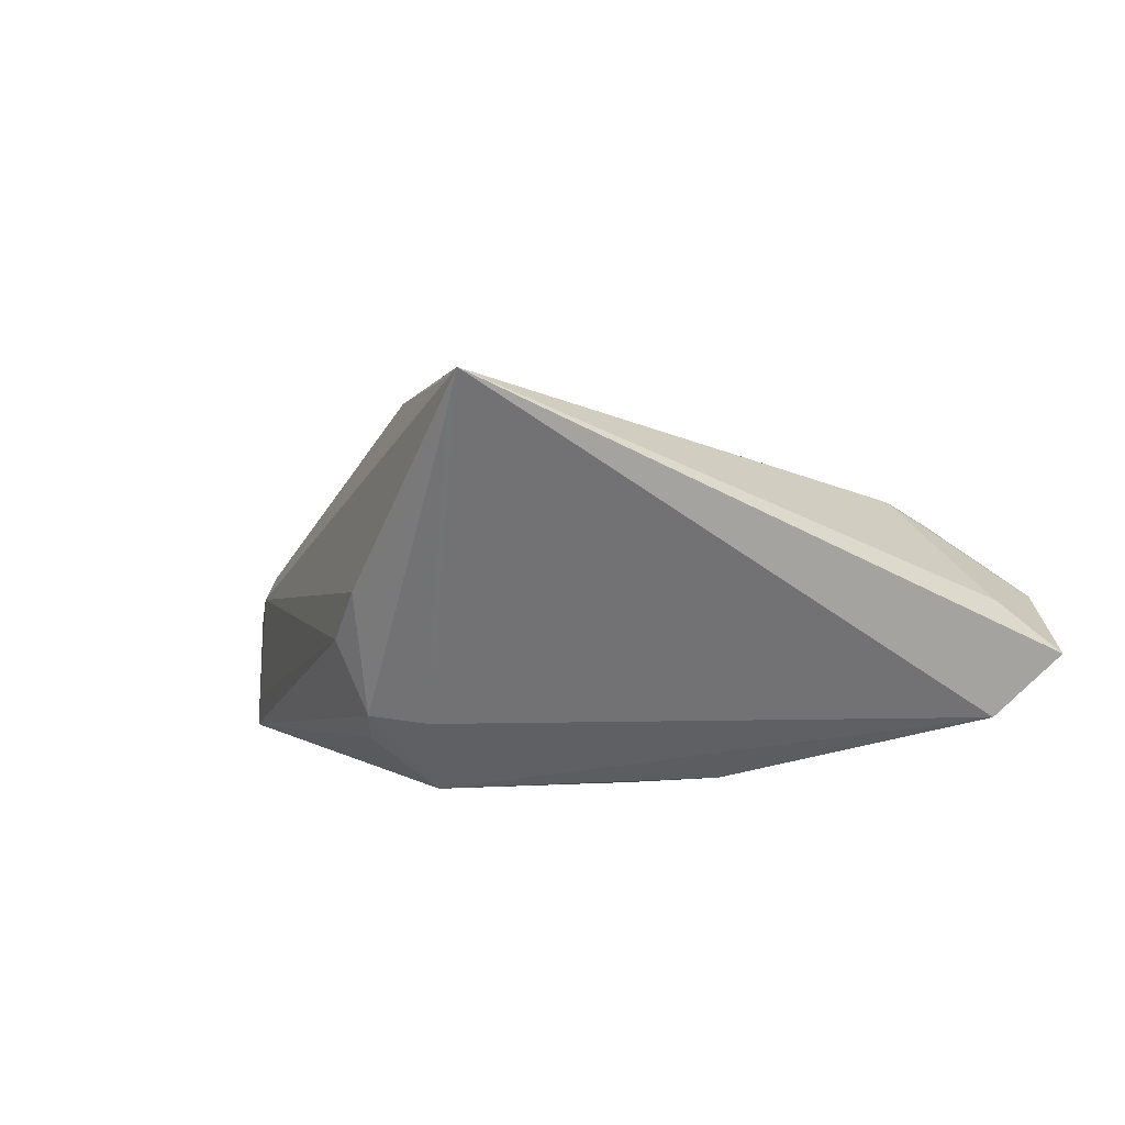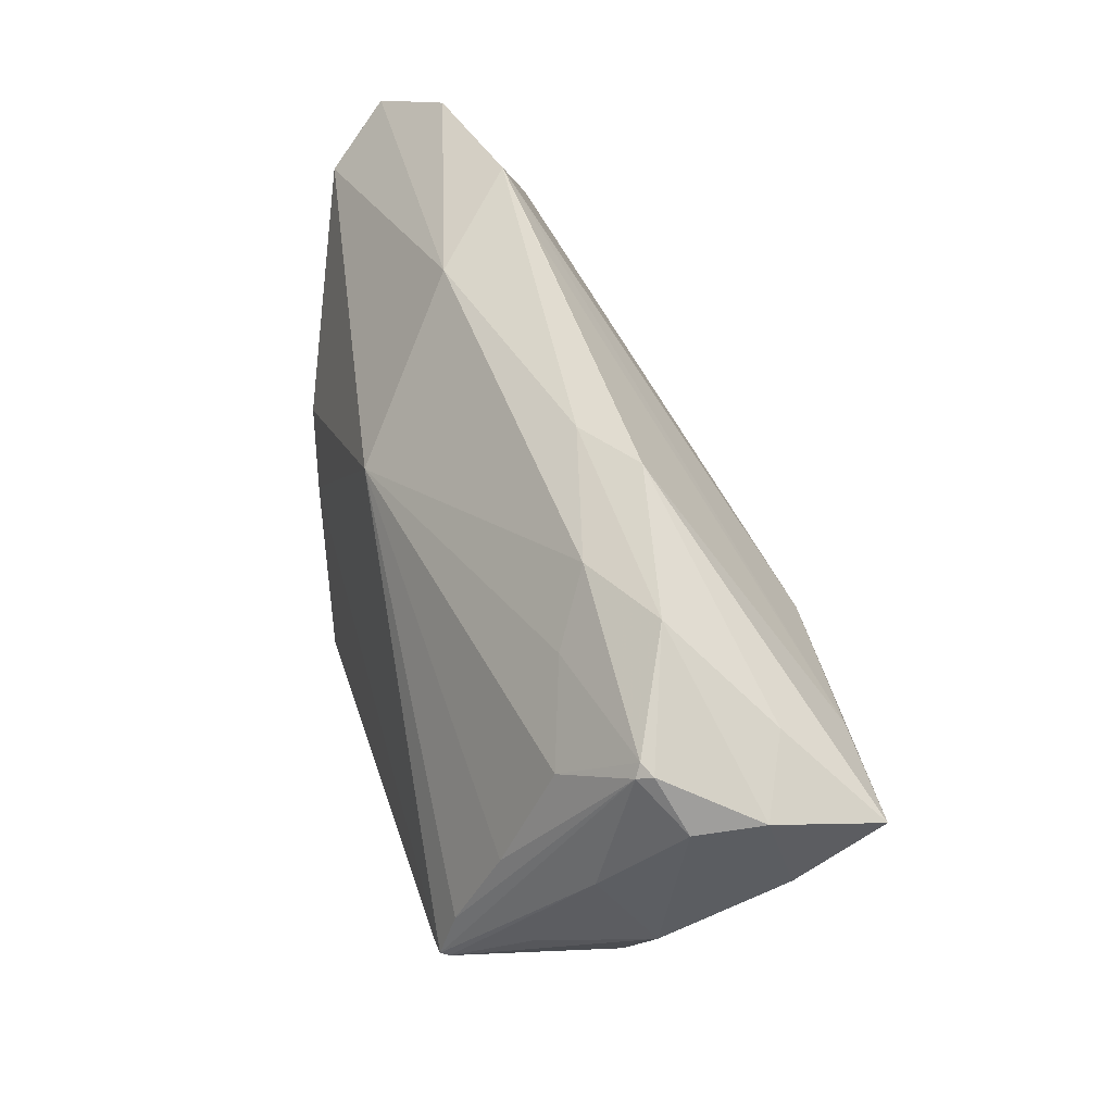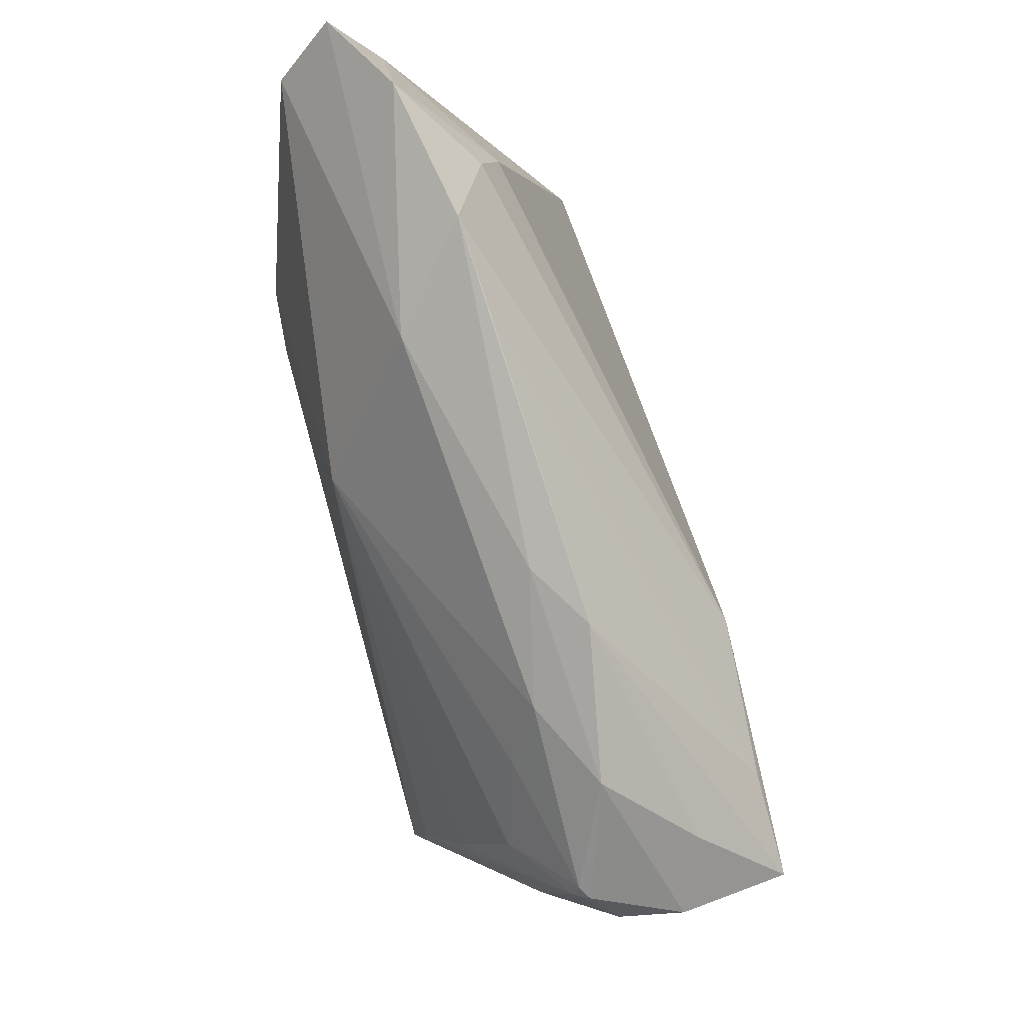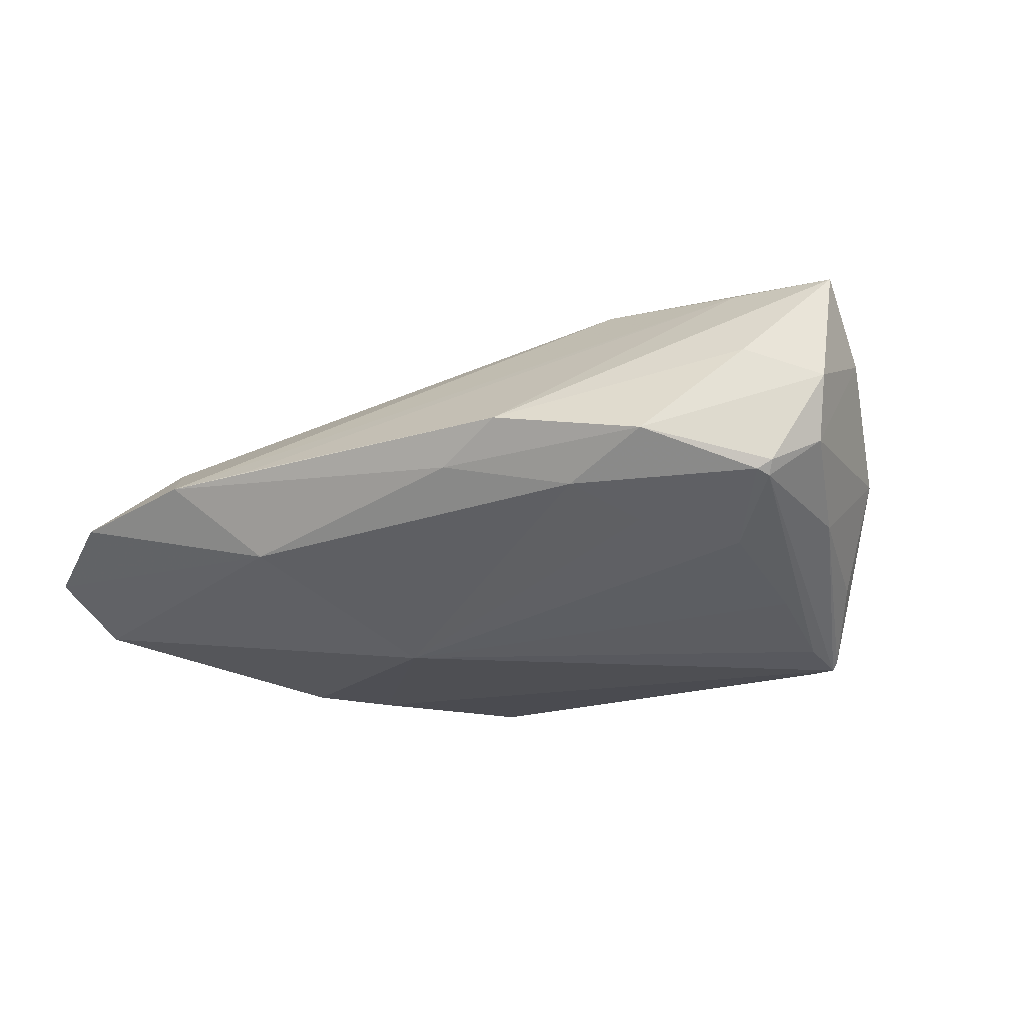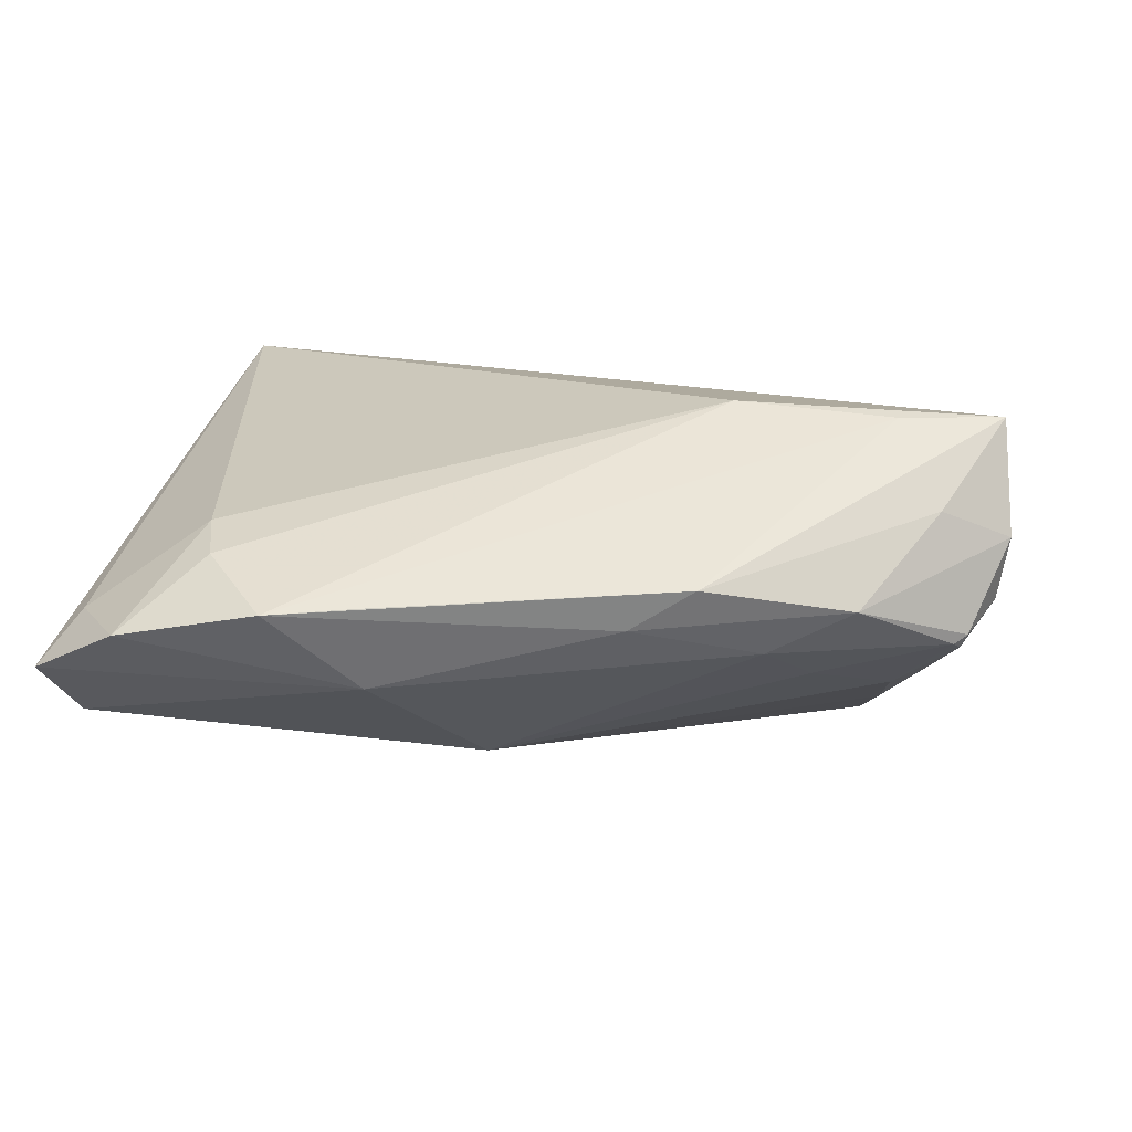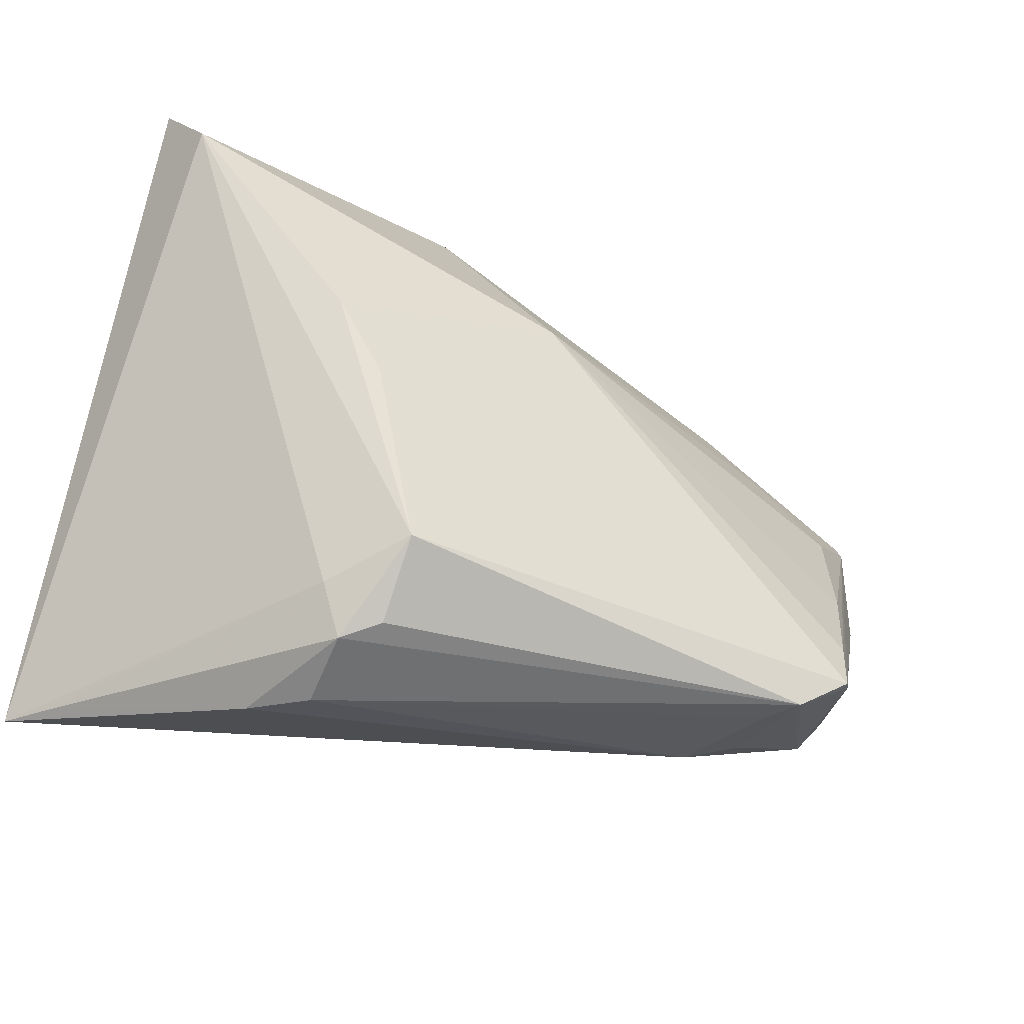
<metadata>
{"format":"obj","ext":"obj","renderer":"f3d","projection":"perspective","resolution":1024,"background":"white","views":[{"elev":3.6,"azim":65.6,"up":"+Z"},{"elev":34.6,"azim":-105.7,"up":"+Y"},{"elev":74.9,"azim":-105.3,"up":"+Y"},{"elev":-14.5,"azim":-135.7,"up":"+Z"},{"elev":11.3,"azim":-165.3,"up":"+Z"},{"elev":-35.8,"azim":149.2,"up":"+Y"}]}
</metadata>
<code>
v -0.02112 -0.03218 -0.00517
v 0.03595 0.002849 -0.02202
v -0.01385 0.0263 -0.001684
v -0.02826 0.01895 -0.005102
v -0.05436 0.002485 0.006648
v -0.04924 0.007099 -0.00576
v -0.04017 -0.0248 -0.003727
v -0.03313 -0.02713 -0.02273
v -0.03798 -0.01067 -0.01686
v 0.006805 0.01166 -0.02103
v 0.01551 0.03123 -0.009043
v -0.0408 0.002265 -0.01163
v 0.02903 -0.03958 -0.005512
v -0.05016 0.007655 -0.004086
v 0.03421 0.03046 0.005622
v 0.05228 0.02791 -0.01466
v 0.03093 -0.005599 -0.02273
v -0.05148 -0.008515 0.01084
v 0.02998 -0.03627 -0.01368
v -0.0344 -0.02112 -0.02115
v 0.01449 0.03546 0.001273
v 0.04256 0.03958 -0.002504
v 0.02611 -0.03466 -0.01661
v 0.05118 -0.03571 0.01783
v 0.03251 -0.03034 -0.01457
v -0.05297 -0.001589 0.02021
v -0.04672 0.008058 0.01032
v -0.02639 -0.03167 -0.02187
v 0.02516 0.03842 0.0005361
v -0.02175 0.02562 0.00322
v -0.0215 0.003343 0.02177
v -0.04077 0.001805 0.02015
v -0.04662 -0.008341 -0.008899
v -0.04864 0.008601 -0.0051
v -0.0459 -0.01862 -0.001692
v -0.03868 0.01798 9.043e-05
v -0.03387 -0.02706 -0.0218
v -0.03261 0.0112 -0.008907
v 0.0511 0.02892 -0.001972
v -0.02698 -0.03078 -0.008533
v -0.0317 -0.029 -0.01385
v -0.04005 -0.02112 -0.01399
v -0.0241 -0.03203 -0.01768
v 0.03675 0.02402 0.008347
v 0.02617 -0.02677 -0.02273
v -0.05272 0.001427 -0.00101
v 0.05436 -0.0357 0.02273
v 0.05436 0.03555 -0.007821
v 0.04106 -0.03269 0.02137
v 0.03429 -0.03949 -8.934e-05
f 48 47 16
f 39 47 48
f 39 44 47
f 26 47 31
f 47 44 31
f 49 47 26
f 49 1 47
f 7 49 26
f 1 49 7
f 2 16 45
f 16 2 10
f 48 16 11
f 16 10 11
f 15 31 44
f 29 31 15
f 17 45 8
f 17 2 45
f 8 10 17
f 17 10 2
f 32 31 29
f 26 31 32
f 32 30 26
f 48 11 22
f 22 11 29
f 29 15 22
f 22 39 48
f 44 39 22
f 22 15 44
f 4 38 34
f 4 11 10
f 10 38 4
f 36 4 34
f 33 6 8
f 46 6 33
f 33 35 46
f 34 6 14
f 14 6 46
f 14 36 34
f 7 35 37
f 37 33 8
f 1 7 40
f 7 41 40
f 5 14 46
f 36 14 5
f 18 7 26
f 18 35 7
f 26 5 18
f 46 35 18
f 18 5 46
f 19 23 45
f 29 30 21
f 21 32 29
f 30 32 21
f 12 38 10
f 10 9 12
f 12 9 6
f 12 6 34
f 34 38 12
f 11 4 3
f 3 30 29
f 29 11 3
f 3 36 30
f 4 36 3
f 20 10 8
f 20 9 10
f 8 6 20
f 6 9 20
f 35 33 42
f 42 37 35
f 33 37 42
f 1 40 28
f 28 19 13
f 28 40 41
f 23 19 28
f 28 37 8
f 8 45 28
f 45 23 28
f 28 41 7
f 7 37 28
f 27 5 26
f 36 5 27
f 26 30 27
f 30 36 27
f 13 19 50
f 47 1 50
f 1 13 50
f 25 16 47
f 45 16 25
f 25 19 45
f 43 13 1
f 1 28 43
f 43 28 13
f 24 25 47
f 19 25 24
f 47 50 24
f 24 50 19

</code>
